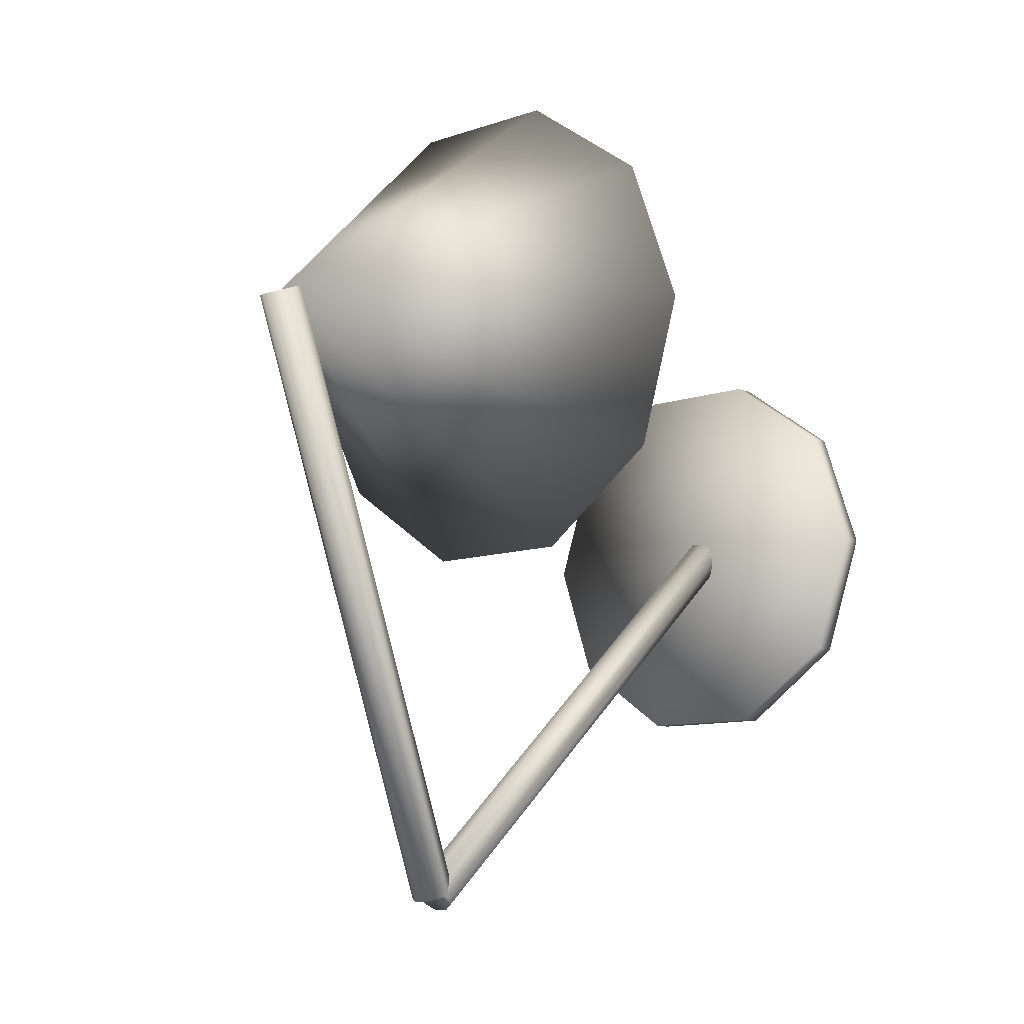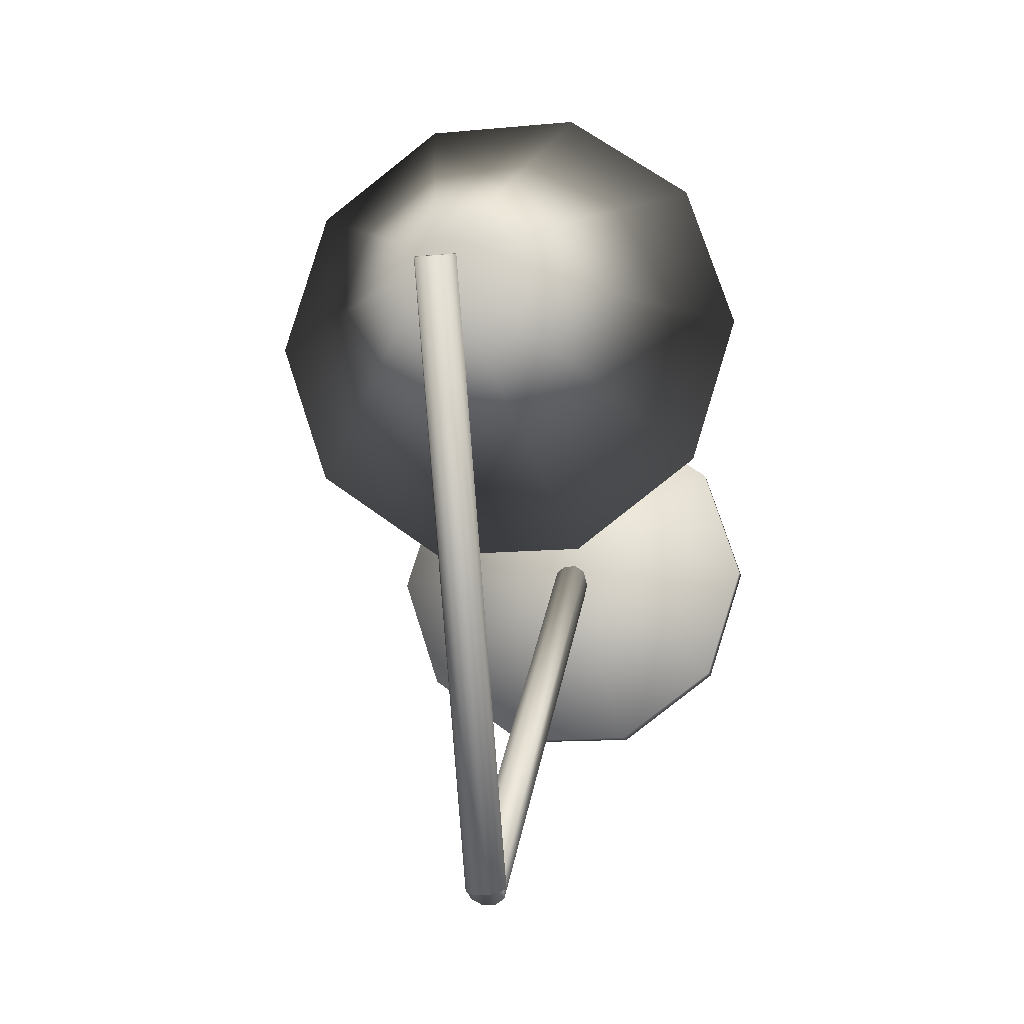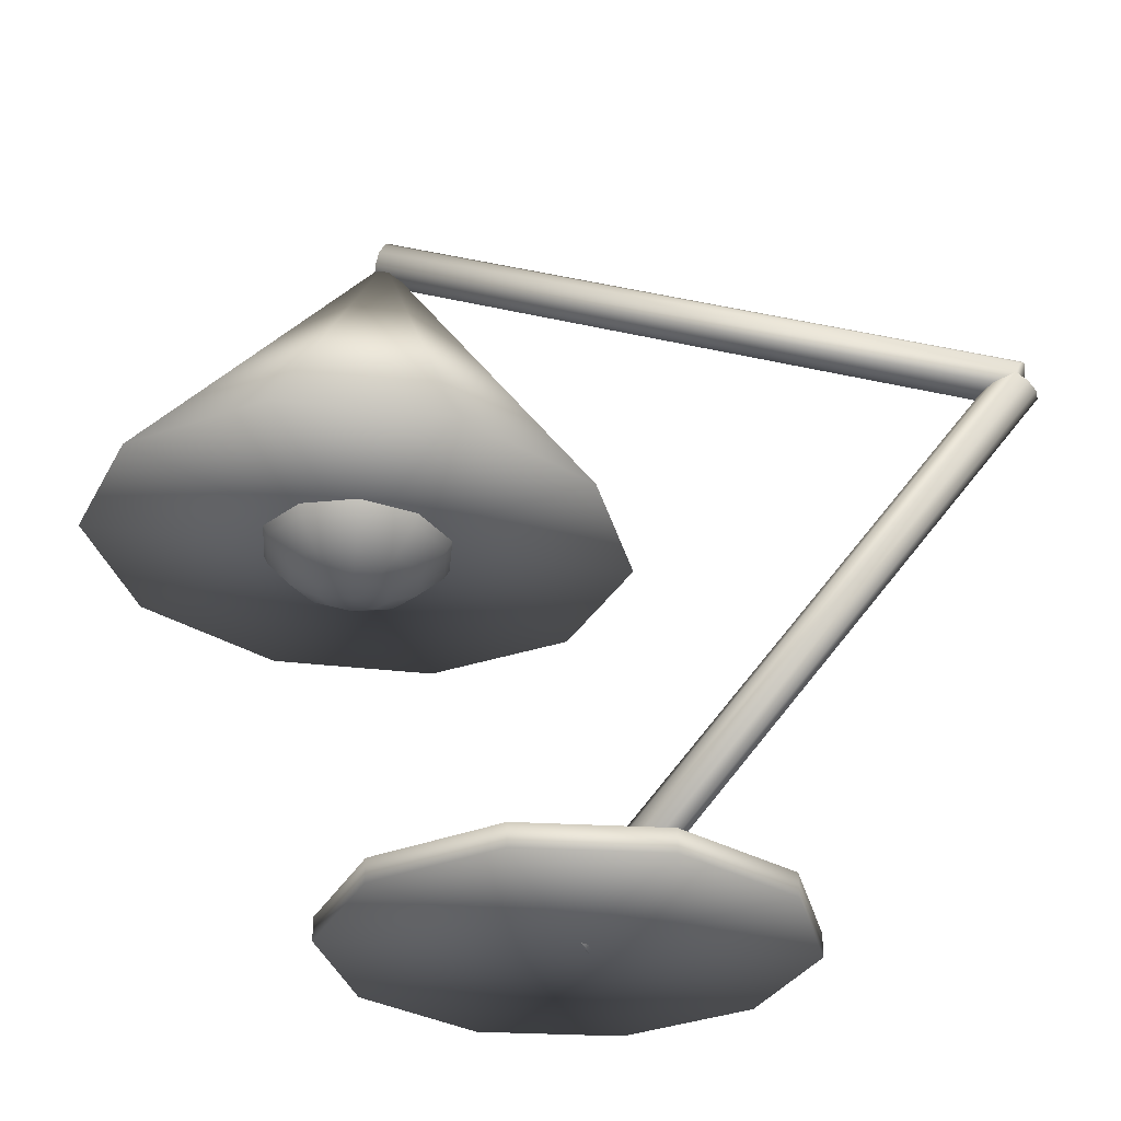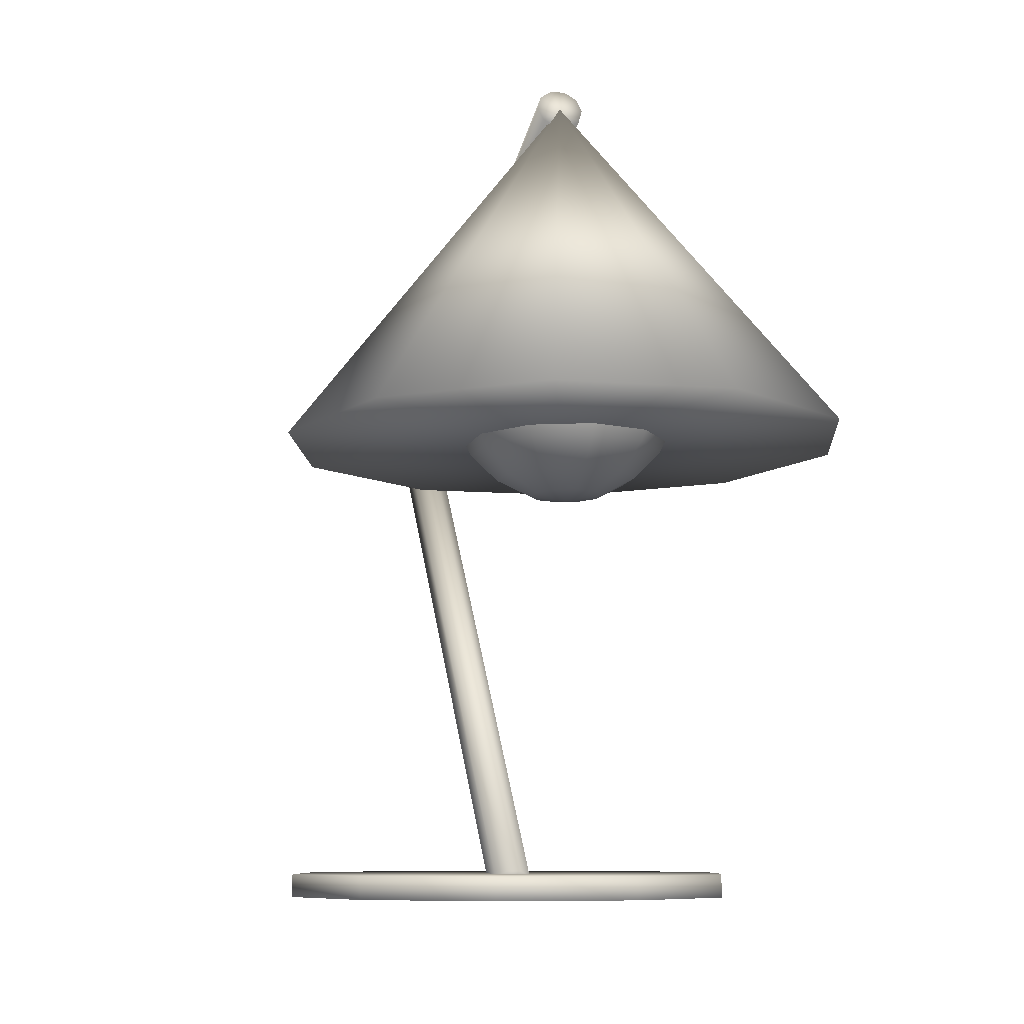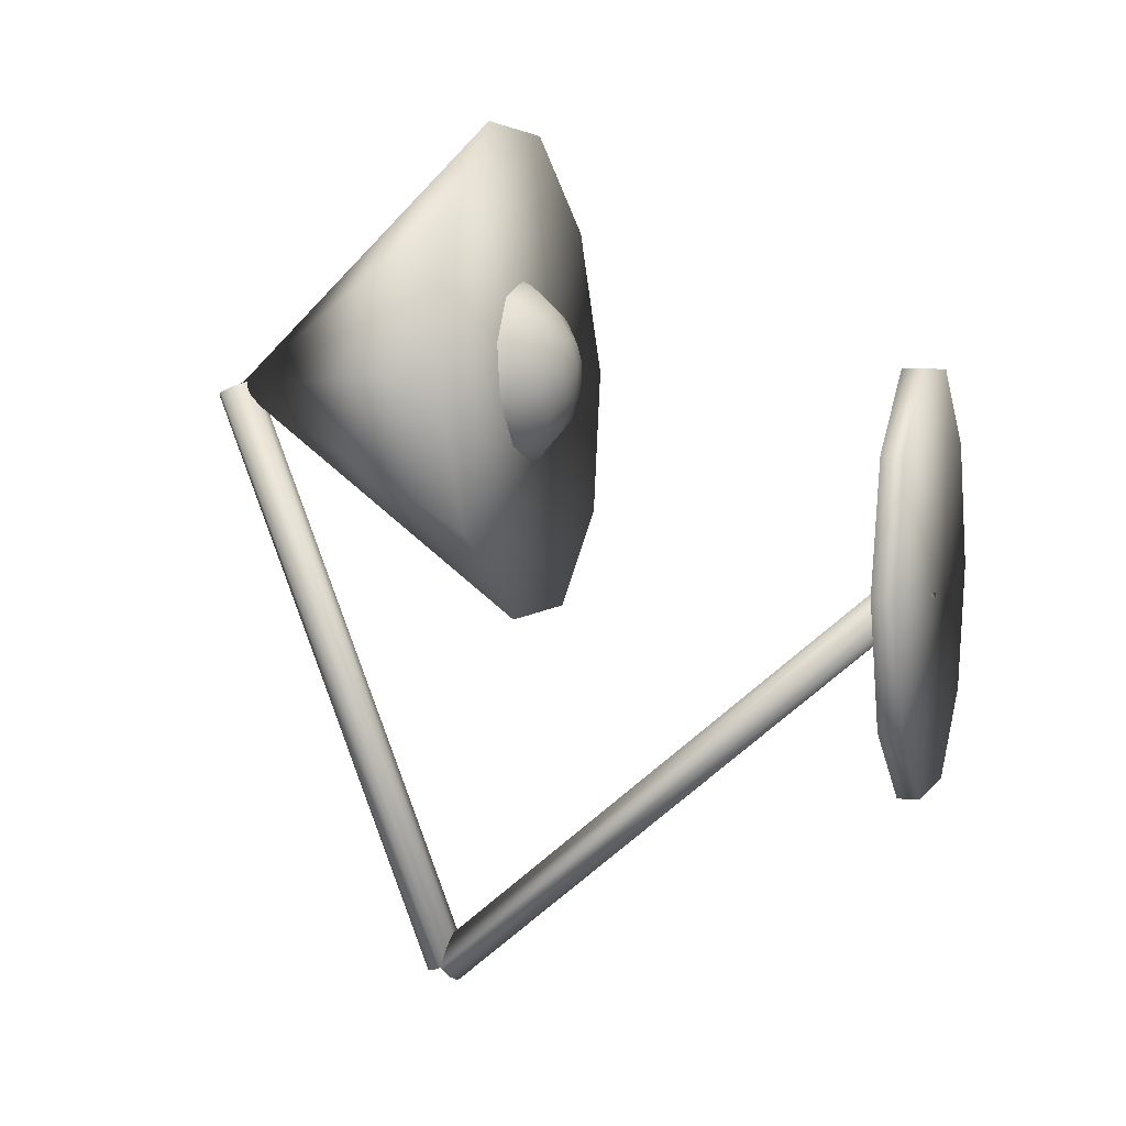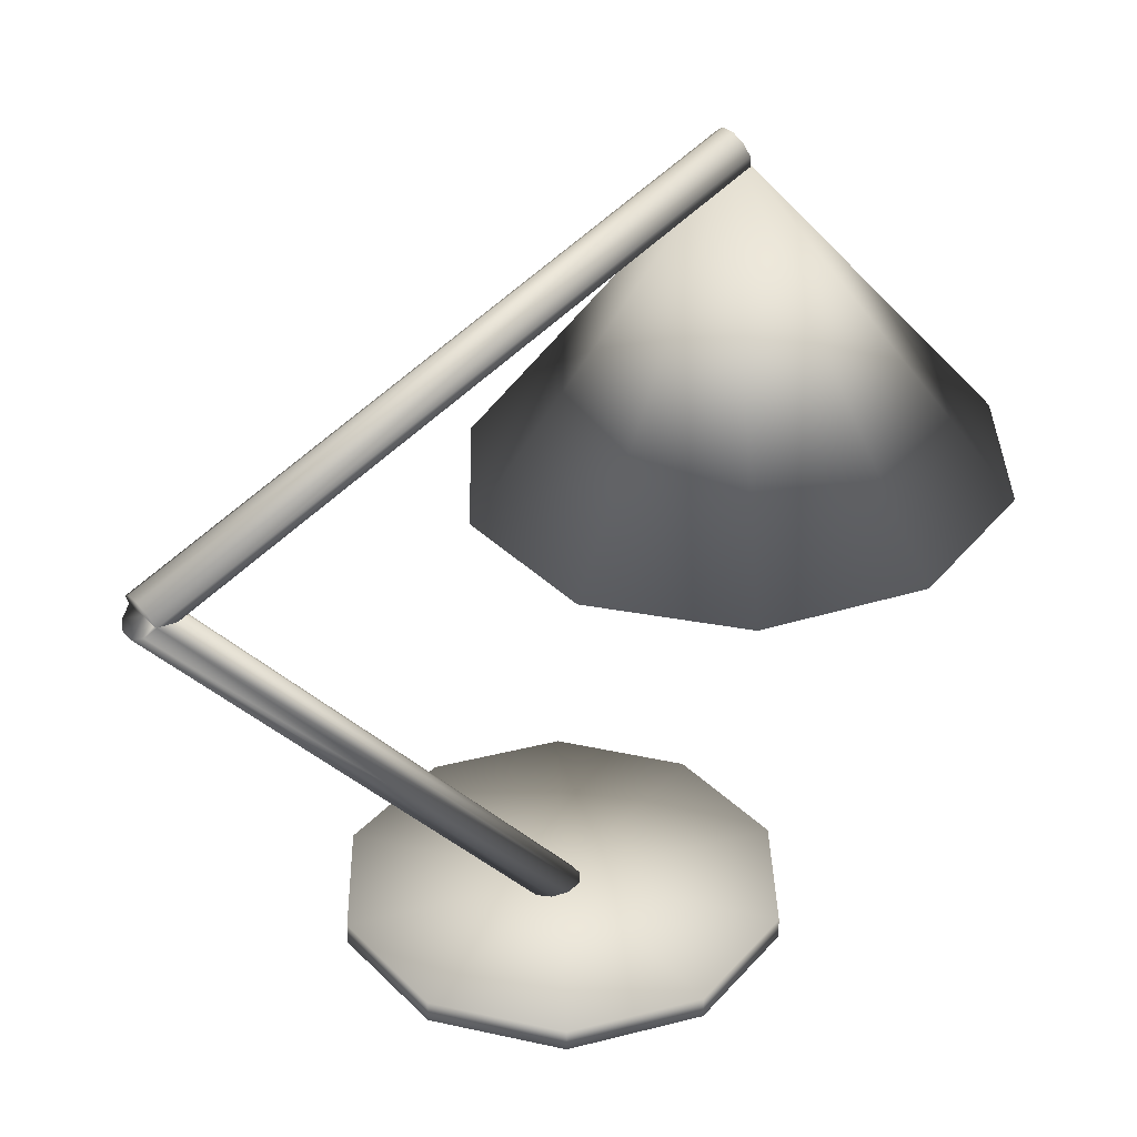
<metadata>
{"format":"obj","ext":"obj","renderer":"f3d","projection":"perspective","resolution":1024,"background":"white","views":[{"elev":-10.4,"azim":-139.5,"up":"+Z"},{"elev":-12.9,"azim":-167.9,"up":"+Z"},{"elev":-30.0,"azim":103.2,"up":"+Y"},{"elev":-7.5,"azim":-14.7,"up":"+Y"},{"elev":4.4,"azim":-72.3,"up":"+Z"},{"elev":33.9,"azim":-127.2,"up":"+Y"}]}
</metadata>
<code>
v 0.4924 0.05088 0.6283
v 0.4924 0.02762 0.6283
v 0.3042 0.02762 0.4915
v 0.3042 0.05088 0.4915
v 0.376 0.05088 0.7128
v 0.376 0.02762 0.7128
v 0.2323 0.05088 0.7128
v 0.2323 0.02762 0.7128
v 0.116 0.05088 0.6283
v 0.116 0.02762 0.6283
v 0.07153 0.05088 0.4915
v 0.07153 0.02762 0.4915
v 0.116 0.05088 0.3548
v 0.116 0.02762 0.3548
v 0.2323 0.05088 0.2703
v 0.2323 0.02762 0.2703
v 0.376 0.05088 0.2703
v 0.376 0.02762 0.2703
v 0.4924 0.05088 0.3548
v 0.4924 0.02762 0.3548
v 0.5368 0.05088 0.4915
v 0.5368 0.02762 0.4915
v 0.3274 0.573 0.04192
v 0.323 0.5818 0.05238
v 0.3274 0.03925 0.4915
v 0.323 0.04806 0.502
v 0.3042 0.03925 0.4915
v 0.3042 0.573 0.04192
v 0.3114 0.5873 0.05884
v 0.3114 0.05351 0.5084
v 0.297 0.5873 0.05884
v 0.297 0.05351 0.5084
v 0.2853 0.5818 0.05238
v 0.2853 0.04806 0.502
v 0.2809 0.573 0.04192
v 0.2809 0.03925 0.4915
v 0.2853 0.5642 0.03146
v 0.2853 0.03044 0.4811
v 0.297 0.5588 0.025
v 0.297 0.025 0.4746
v 0.3114 0.5588 0.025
v 0.3114 0.025 0.4746
v 0.323 0.5642 0.03146
v 0.323 0.03044 0.4811
v 0.3274 0.8259 0.6924
v 0.323 0.8132 0.6973
v 0.323 0.5603 0.04688
v 0.3042 0.8259 0.6924
v 0.3114 0.8053 0.7004
v 0.3114 0.5524 0.04994
v 0.297 0.8053 0.7004
v 0.297 0.5524 0.04994
v 0.2853 0.8132 0.6973
v 0.2853 0.5603 0.04688
v 0.2809 0.8259 0.6924
v 0.2853 0.8387 0.6874
v 0.2853 0.5858 0.03697
v 0.297 0.8465 0.6844
v 0.297 0.5937 0.0339
v 0.3114 0.8465 0.6844
v 0.3114 0.5937 0.0339
v 0.323 0.8387 0.6874
v 0.323 0.5858 0.03697
v 0.53 0.4856 0.8737
v 0.3042 0.4774 0.7098
v 0.3904 0.4907 0.975
v 0.2179 0.4907 0.975
v 0.07831 0.4856 0.8737
v 0.025 0.4774 0.7098
v 0.07831 0.4692 0.546
v 0.2179 0.4641 0.4447
v 0.3904 0.4641 0.4447
v 0.53 0.4692 0.546
v 0.5833 0.4774 0.7098
v 0.3042 0.6517 0.7011
v 0.3042 0.6478 0.7373
v 0.283 0.6474 0.7304
v 0.27 0.6465 0.7125
v 0.27 0.6454 0.6903
v 0.283 0.6445 0.6724
v 0.3042 0.6442 0.6655
v 0.3253 0.6445 0.6724
v 0.3383 0.6454 0.6903
v 0.3383 0.6465 0.7125
v 0.3253 0.6474 0.7304
v 0.3042 0.6329 0.7705
v 0.264 0.6322 0.7575
v 0.2391 0.6305 0.7233
v 0.2391 0.6284 0.6811
v 0.264 0.6267 0.647
v 0.3042 0.6261 0.6339
v 0.3443 0.6267 0.647
v 0.3692 0.6284 0.6811
v 0.3692 0.6305 0.7233
v 0.3443 0.6322 0.7575
v 0.3042 0.6085 0.7975
v 0.2488 0.6076 0.7795
v 0.2147 0.6052 0.7326
v 0.2147 0.6023 0.6745
v 0.2488 0.6 0.6275
v 0.3042 0.5991 0.6095
v 0.3595 0.6 0.6275
v 0.3937 0.6023 0.6745
v 0.3937 0.6052 0.7326
v 0.3595 0.6076 0.7795
v 0.3042 0.5769 0.8156
v 0.2391 0.5759 0.7945
v 0.199 0.5731 0.7393
v 0.199 0.5697 0.671
v 0.2391 0.5669 0.6157
v 0.3042 0.5659 0.5946
v 0.3692 0.5669 0.6157
v 0.4094 0.5697 0.671
v 0.4094 0.5731 0.7393
v 0.3692 0.5759 0.7945
v 0.3042 0.5413 0.8231
v 0.2358 0.5402 0.8009
v 0.1935 0.5373 0.7428
v 0.1935 0.5337 0.671
v 0.2358 0.5308 0.6129
v 0.3042 0.5297 0.5908
v 0.3725 0.5308 0.6129
v 0.4148 0.5337 0.671
v 0.4148 0.5373 0.7428
v 0.3725 0.5402 0.8009
v 0.3042 0.5051 0.8192
v 0.2391 0.5041 0.7981
v 0.199 0.5013 0.7429
v 0.199 0.4979 0.6746
v 0.2391 0.4951 0.6193
v 0.3042 0.4941 0.5982
v 0.3692 0.4951 0.6193
v 0.4094 0.4979 0.6746
v 0.4094 0.5013 0.7429
v 0.3692 0.5041 0.7981
v 0.3042 0.4719 0.8043
v 0.2488 0.471 0.7864
v 0.2147 0.4687 0.7394
v 0.2147 0.4658 0.6813
v 0.2488 0.4634 0.6343
v 0.3042 0.4625 0.6164
v 0.3595 0.4634 0.6343
v 0.3937 0.4658 0.6813
v 0.3937 0.4687 0.7394
v 0.3595 0.471 0.7864
v 0.3042 0.4449 0.7799
v 0.264 0.4443 0.7669
v 0.2391 0.4426 0.7327
v 0.2391 0.4405 0.6905
v 0.264 0.4387 0.6564
v 0.3042 0.4381 0.6433
v 0.3443 0.4387 0.6564
v 0.3692 0.4405 0.6905
v 0.3692 0.4426 0.7327
v 0.3443 0.4443 0.7669
v 0.3042 0.4268 0.7484
v 0.283 0.4265 0.7415
v 0.27 0.4256 0.7236
v 0.27 0.4245 0.7014
v 0.283 0.4236 0.6834
v 0.3042 0.4232 0.6766
v 0.3253 0.4236 0.6834
v 0.3383 0.4245 0.7014
v 0.3383 0.4256 0.7236
v 0.3253 0.4265 0.7415
v 0.3042 0.4193 0.7127
v 0.3042 0.8259 0.6924
f 21 1 22
f 1 2 22
f 3 22 2
f 4 1 21
f 1 5 2
f 5 6 2
f 3 2 6
f 4 5 1
f 5 7 6
f 7 8 6
f 3 6 8
f 4 7 5
f 7 9 8
f 9 10 8
f 3 8 10
f 4 9 7
f 9 11 10
f 11 12 10
f 3 10 12
f 4 11 9
f 11 13 12
f 13 14 12
f 3 12 14
f 4 13 11
f 13 15 14
f 15 16 14
f 3 14 16
f 4 15 13
f 15 17 16
f 17 18 16
f 3 16 18
f 4 17 15
f 17 19 18
f 19 20 18
f 3 18 20
f 4 19 17
f 19 21 20
f 21 22 20
f 3 20 22
f 4 21 19
f 23 24 25
f 24 26 25
f 27 25 26
f 24 29 26
f 29 30 26
f 27 26 30
f 28 29 24
f 29 31 30
f 31 32 30
f 27 30 32
f 28 31 29
f 31 33 32
f 33 34 32
f 27 32 34
f 28 33 31
f 33 35 34
f 35 36 34
f 27 34 36
f 35 37 36
f 37 38 36
f 27 36 38
f 37 39 38
f 39 40 38
f 27 38 40
f 28 39 37
f 39 41 40
f 41 42 40
f 27 40 42
f 28 41 39
f 41 43 42
f 43 44 42
f 27 42 44
f 28 43 41
f 43 23 44
f 23 25 44
f 27 44 25
f 45 46 23
f 46 47 23
f 28 23 47
f 167 46 45
f 46 49 47
f 49 50 47
f 28 47 50
f 167 49 46
f 49 51 50
f 51 52 50
f 28 50 52
f 167 51 49
f 51 53 52
f 53 54 52
f 28 52 54
f 167 53 51
f 53 55 54
f 55 35 54
f 28 54 35
f 167 55 53
f 55 56 35
f 56 57 35
f 28 35 57
f 167 56 55
f 56 58 57
f 58 59 57
f 28 57 59
f 167 58 56
f 58 60 59
f 60 61 59
f 28 59 61
f 167 60 58
f 60 62 61
f 62 63 61
f 28 61 63
f 167 62 60
f 62 45 63
f 45 23 63
f 28 63 23
f 167 45 62
f 48 64 74
f 65 74 64
f 48 66 64
f 65 64 66
f 48 67 66
f 65 66 67
f 48 68 67
f 65 67 68
f 48 69 68
f 65 68 69
f 48 70 69
f 65 69 70
f 48 71 70
f 65 70 71
f 48 72 71
f 65 71 72
f 48 73 72
f 65 72 73
f 48 74 73
f 65 73 74
f 76 77 75
f 77 78 75
f 78 79 75
f 79 80 75
f 80 81 75
f 81 82 75
f 82 83 75
f 83 84 75
f 84 85 75
f 85 76 75
f 76 86 77
f 86 87 77
f 77 87 78
f 87 88 78
f 78 88 79
f 88 89 79
f 79 89 80
f 89 90 80
f 80 90 81
f 90 91 81
f 81 91 82
f 91 92 82
f 82 92 83
f 92 93 83
f 83 93 84
f 93 94 84
f 84 94 85
f 94 95 85
f 85 95 76
f 95 86 76
f 86 96 87
f 96 97 87
f 87 97 88
f 97 98 88
f 88 98 89
f 98 99 89
f 89 99 90
f 99 100 90
f 90 100 91
f 100 101 91
f 91 101 92
f 101 102 92
f 92 102 93
f 102 103 93
f 93 103 94
f 103 104 94
f 94 104 95
f 104 105 95
f 95 105 86
f 105 96 86
f 96 106 97
f 106 107 97
f 97 107 98
f 107 108 98
f 98 108 99
f 108 109 99
f 99 109 100
f 109 110 100
f 100 110 101
f 110 111 101
f 101 111 102
f 111 112 102
f 102 112 103
f 112 113 103
f 103 113 104
f 113 114 104
f 104 114 105
f 114 115 105
f 105 115 96
f 115 106 96
f 106 116 107
f 116 117 107
f 107 117 108
f 117 118 108
f 108 118 109
f 118 119 109
f 109 119 110
f 119 120 110
f 110 120 111
f 120 121 111
f 111 121 112
f 121 122 112
f 112 122 113
f 122 123 113
f 113 123 114
f 123 124 114
f 114 124 115
f 124 125 115
f 115 125 106
f 125 116 106
f 116 126 117
f 126 127 117
f 117 127 118
f 127 128 118
f 118 128 119
f 128 129 119
f 119 129 120
f 129 130 120
f 120 130 121
f 130 131 121
f 121 131 122
f 131 132 122
f 122 132 123
f 132 133 123
f 123 133 124
f 133 134 124
f 124 134 125
f 134 135 125
f 125 135 116
f 135 126 116
f 126 136 127
f 136 137 127
f 127 137 128
f 137 138 128
f 128 138 129
f 138 139 129
f 129 139 130
f 139 140 130
f 130 140 131
f 140 141 131
f 131 141 132
f 141 142 132
f 132 142 133
f 142 143 133
f 133 143 134
f 143 144 134
f 134 144 135
f 144 145 135
f 135 145 126
f 145 136 126
f 136 146 137
f 146 147 137
f 137 147 138
f 147 148 138
f 138 148 139
f 148 149 139
f 139 149 140
f 149 150 140
f 140 150 141
f 150 151 141
f 141 151 142
f 151 152 142
f 142 152 143
f 152 153 143
f 143 153 144
f 153 154 144
f 144 154 145
f 154 155 145
f 145 155 136
f 155 146 136
f 146 156 147
f 156 157 147
f 147 157 148
f 157 158 148
f 148 158 149
f 158 159 149
f 149 159 150
f 159 160 150
f 150 160 151
f 160 161 151
f 151 161 152
f 161 162 152
f 152 162 153
f 162 163 153
f 153 163 154
f 163 164 154
f 154 164 155
f 164 165 155
f 155 165 146
f 165 156 146
f 156 166 157
f 157 166 158
f 158 166 159
f 159 166 160
f 160 166 161
f 161 166 162
f 162 166 163
f 163 166 164
f 164 166 165
f 165 166 156
f 23 43 28
f 24 23 28
f 33 28 37
f 33 37 35

</code>
